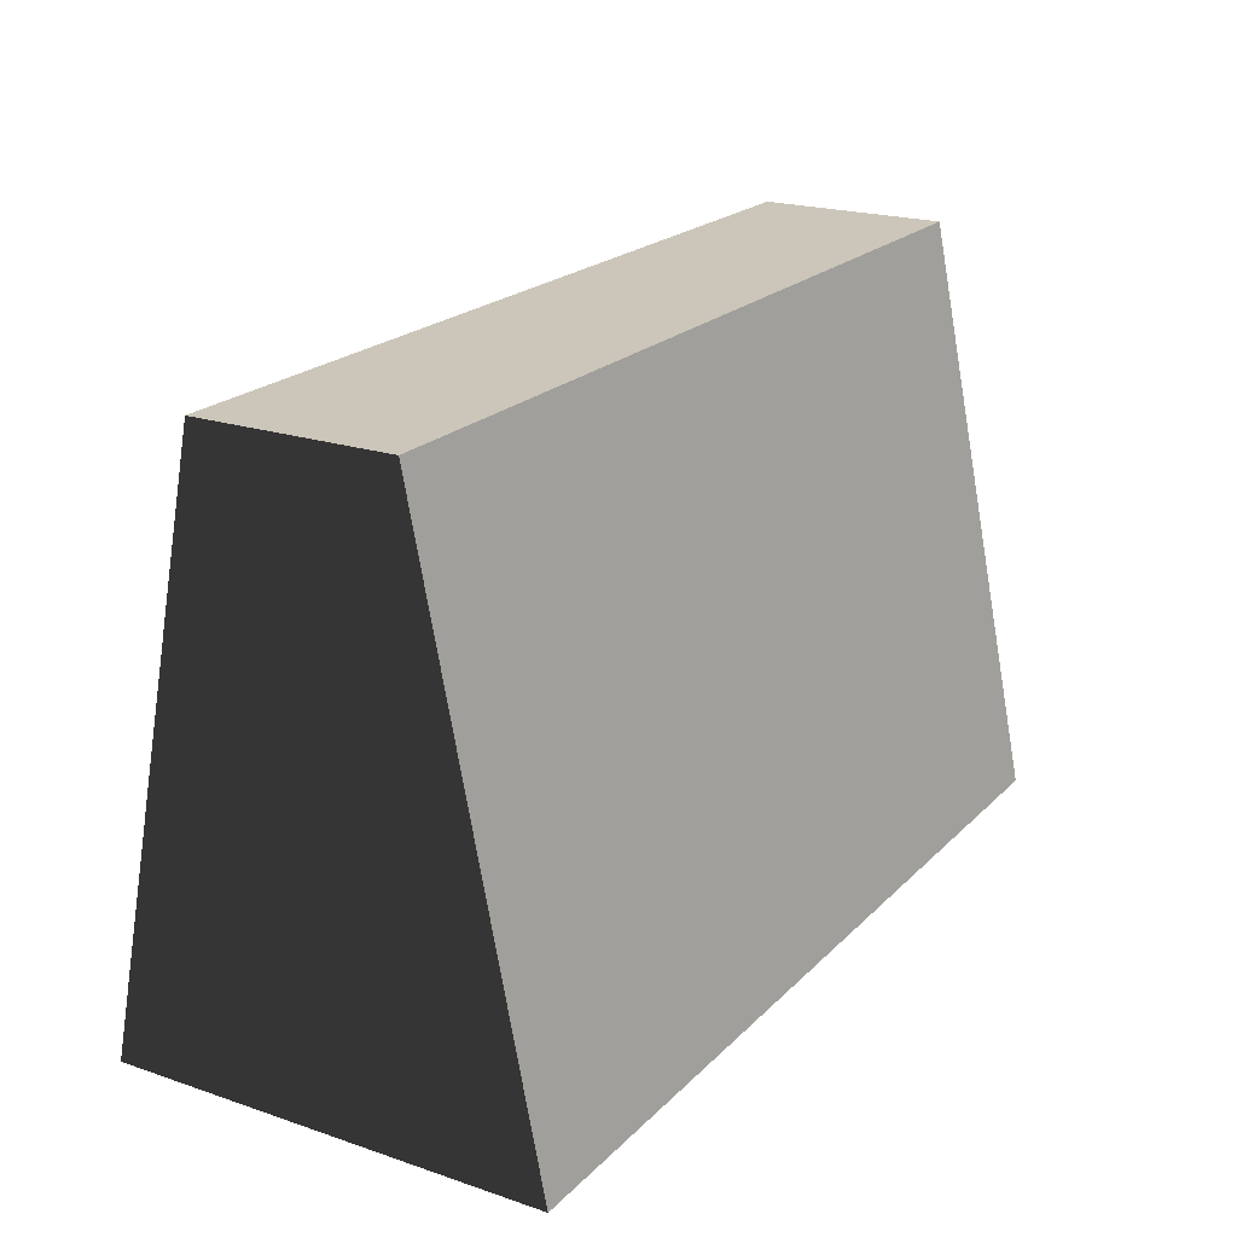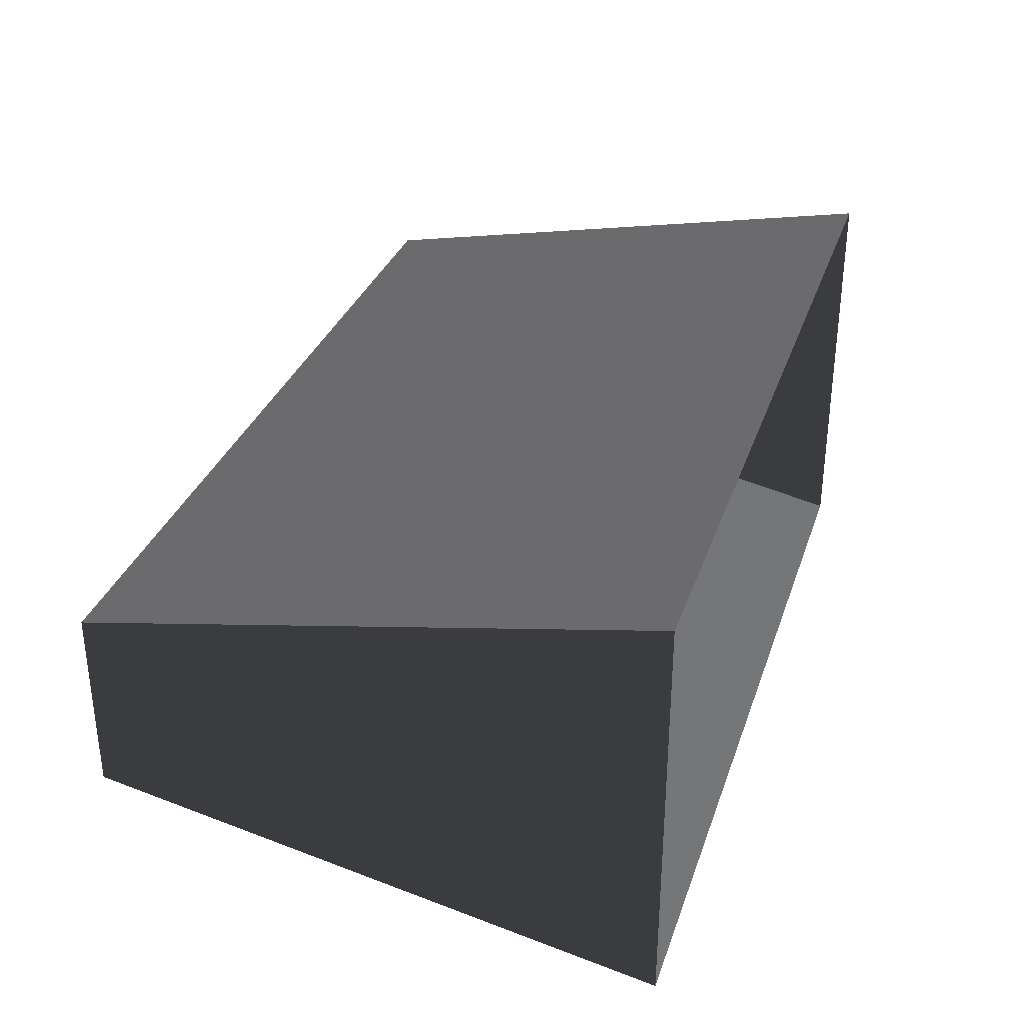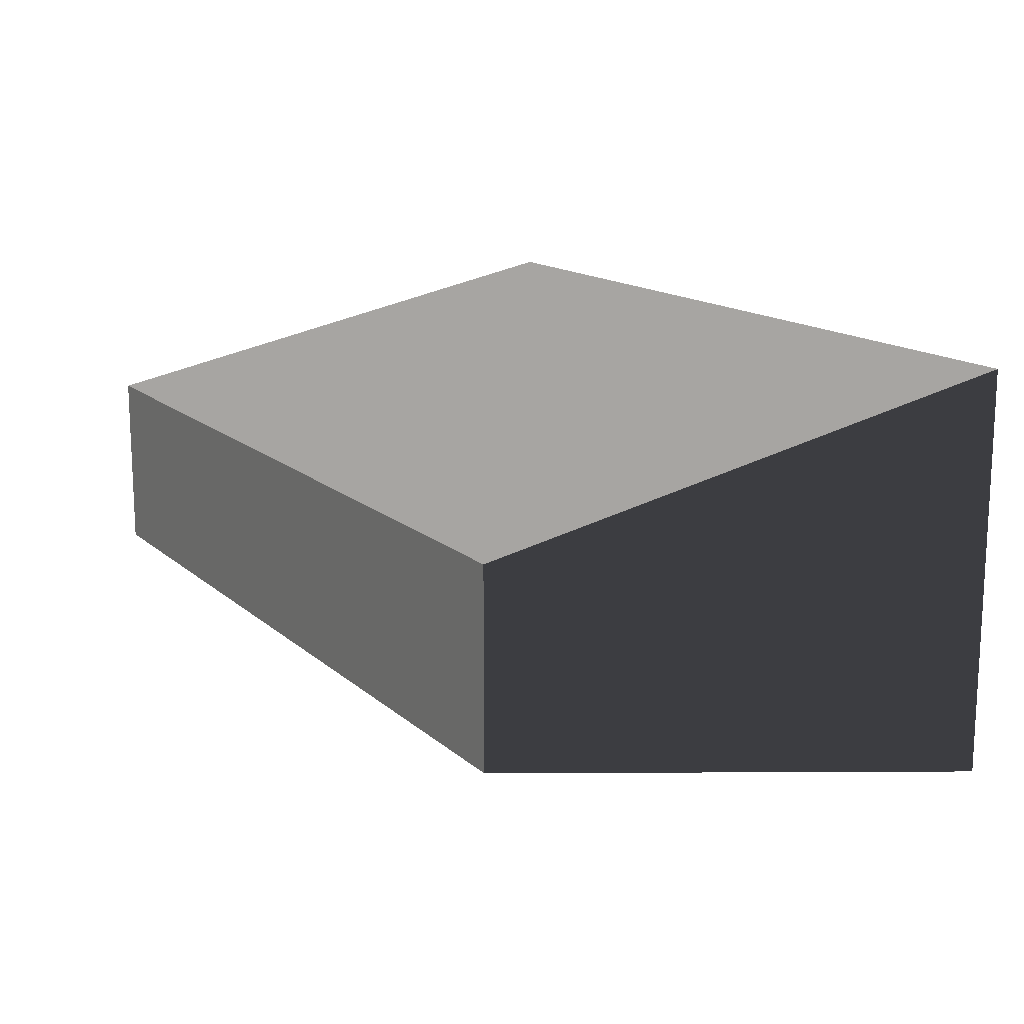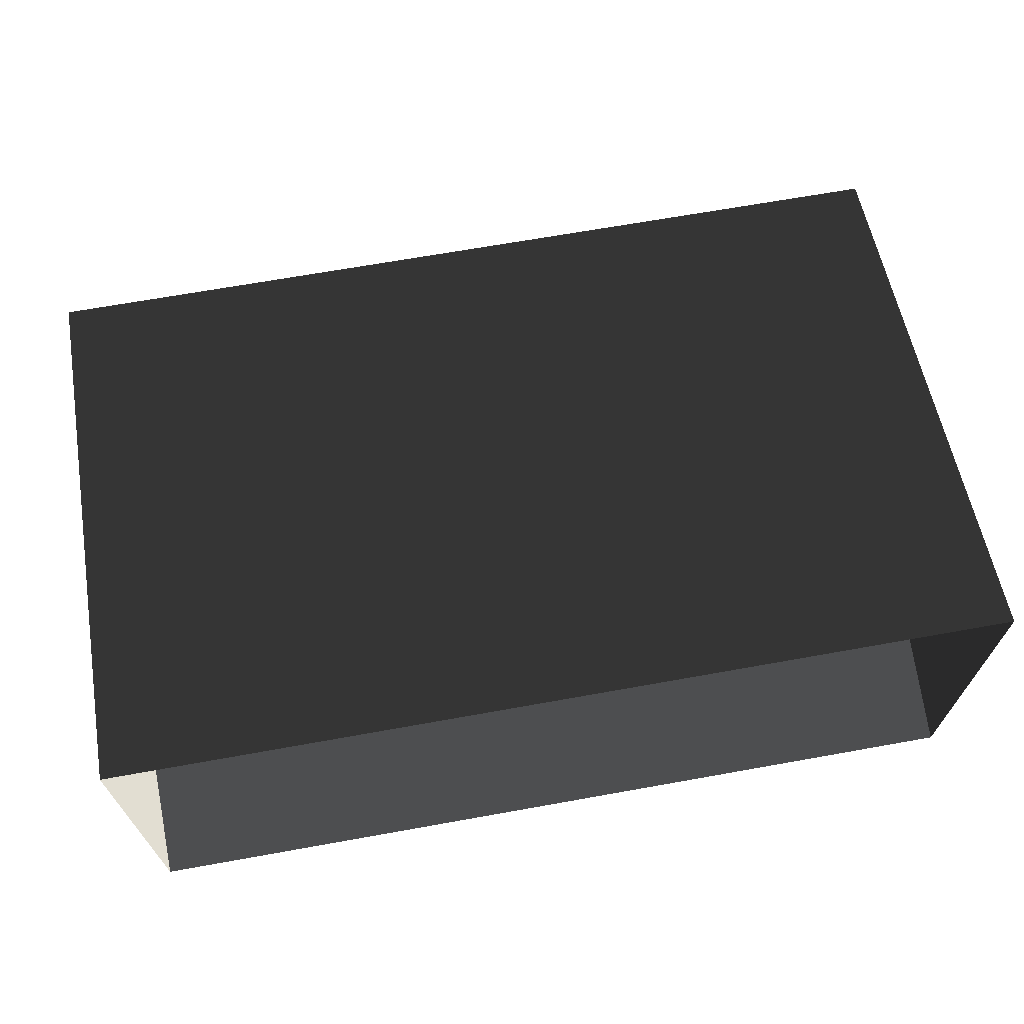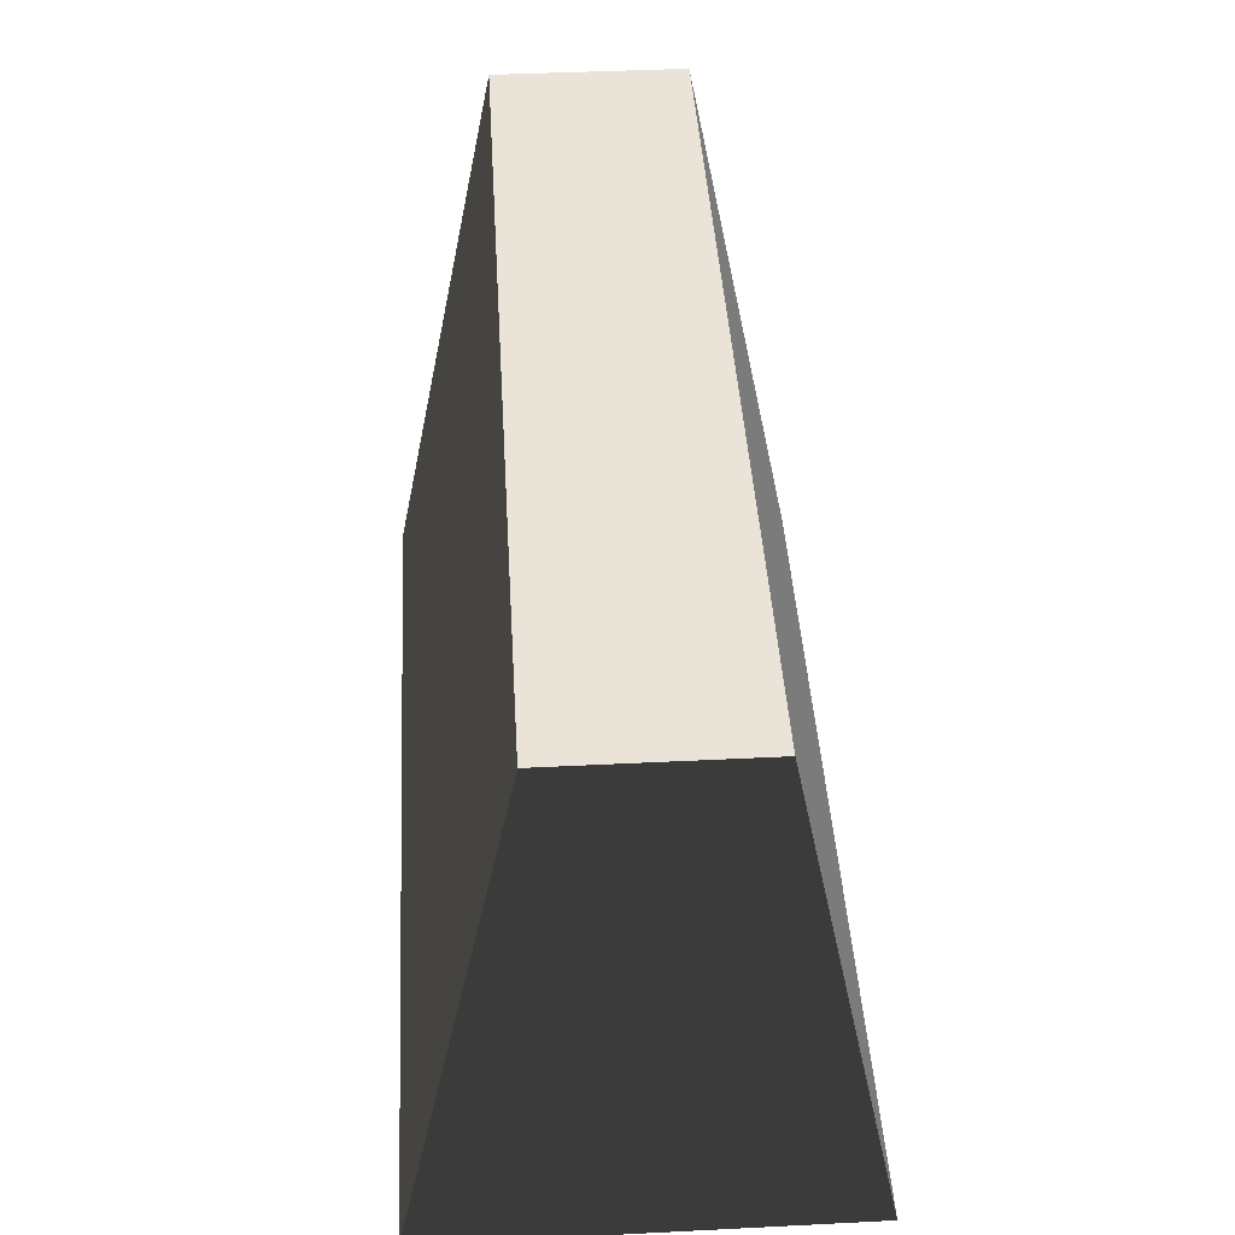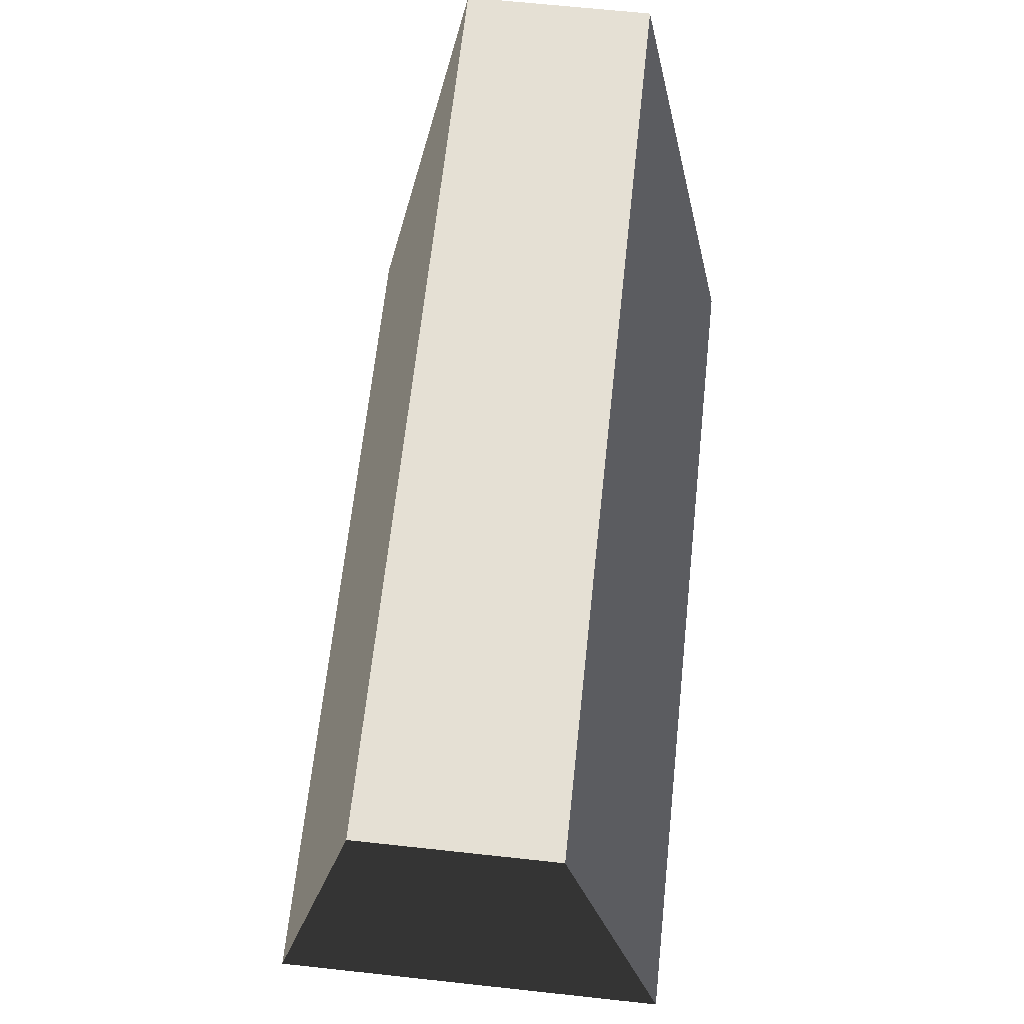
<metadata>
{"format":"obj","ext":"obj","renderer":"f3d","projection":"perspective","resolution":1024,"background":"white","views":[{"elev":20.9,"azim":121.0,"up":"+Y"},{"elev":32.5,"azim":-72.5,"up":"+Z"},{"elev":14.8,"azim":-119.8,"up":"+Z"},{"elev":67.8,"azim":-10.2,"up":"+Z"},{"elev":43.1,"azim":-93.4,"up":"+Y"},{"elev":65.9,"azim":-83.8,"up":"+Y"}]}
</metadata>
<code>
v -0.7591 -0.009436 0.3529
v -0.7591 0.954 0.1598
v 0.7591 0.954 0.1598
v 0.7591 -0.009436 0.3529
v -0.7591 0.954 0.1598
v -0.7591 0.954 -0.1598
v 0.7591 0.954 -0.1598
v 0.7591 0.954 0.1598
v -0.7591 0.954 -0.1598
v -0.7591 -0.009436 -0.3529
v 0.7591 -0.009436 -0.3529
v 0.7591 0.954 -0.1598
v 0.7591 -0.009436 0.3529
v 0.7591 0.954 0.1598
v 0.7591 0.954 -0.1598
v 0.7591 -0.009436 -0.3529
v -0.7591 -0.009436 -0.3529
v -0.7591 0.954 -0.1598
v -0.7591 0.954 0.1598
v -0.7591 -0.009436 0.3529
g Road_Barrier_(2)_1765_141
f 1 3 2
f 1 4 3
f 5 7 6
f 5 8 7
f 9 11 10
f 9 12 11
f 13 15 14
f 13 16 15
f 17 19 18
f 17 20 19

</code>
